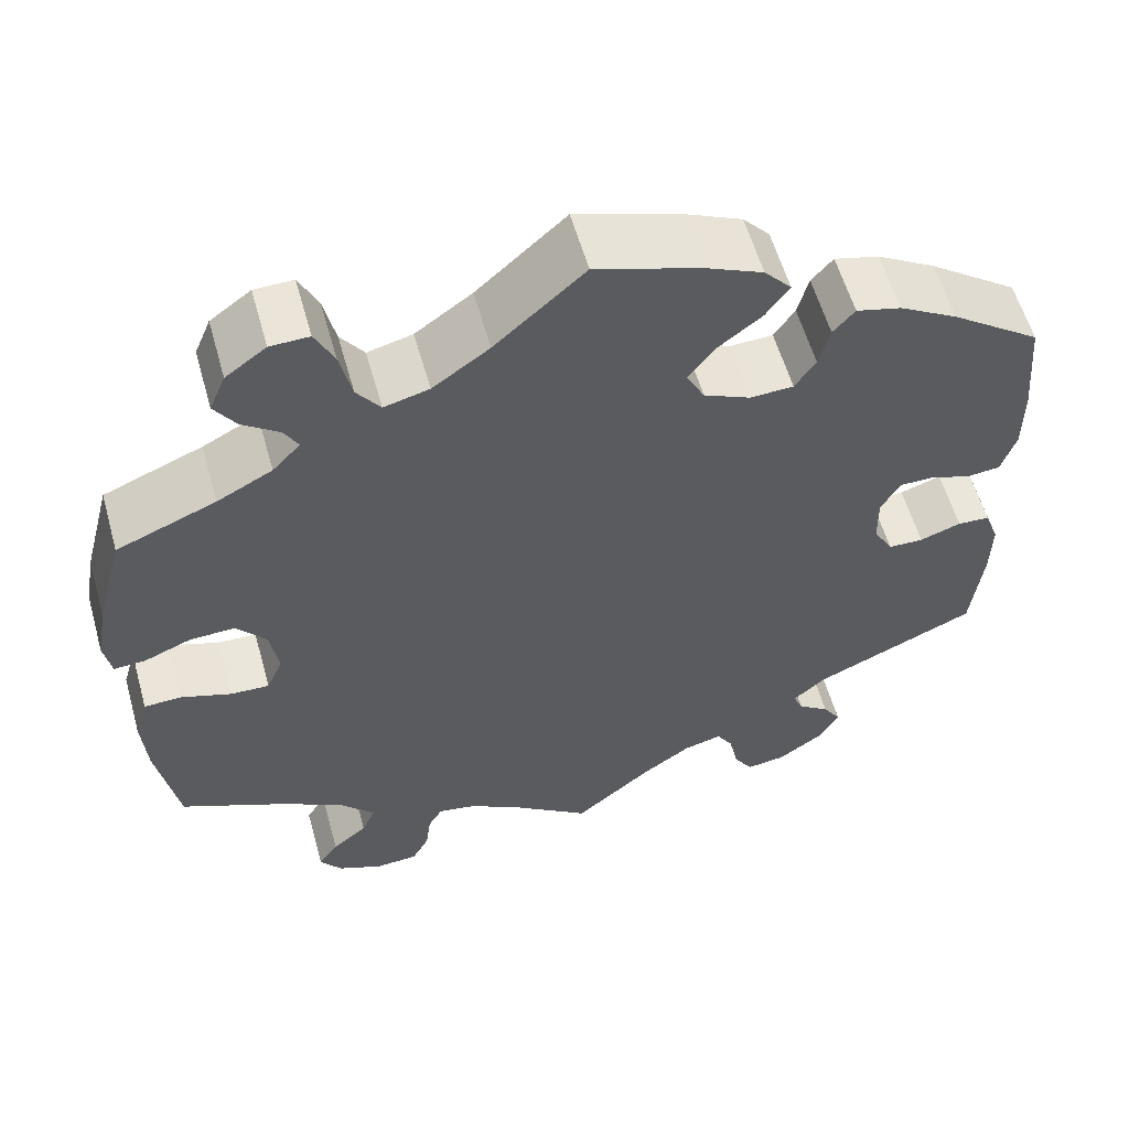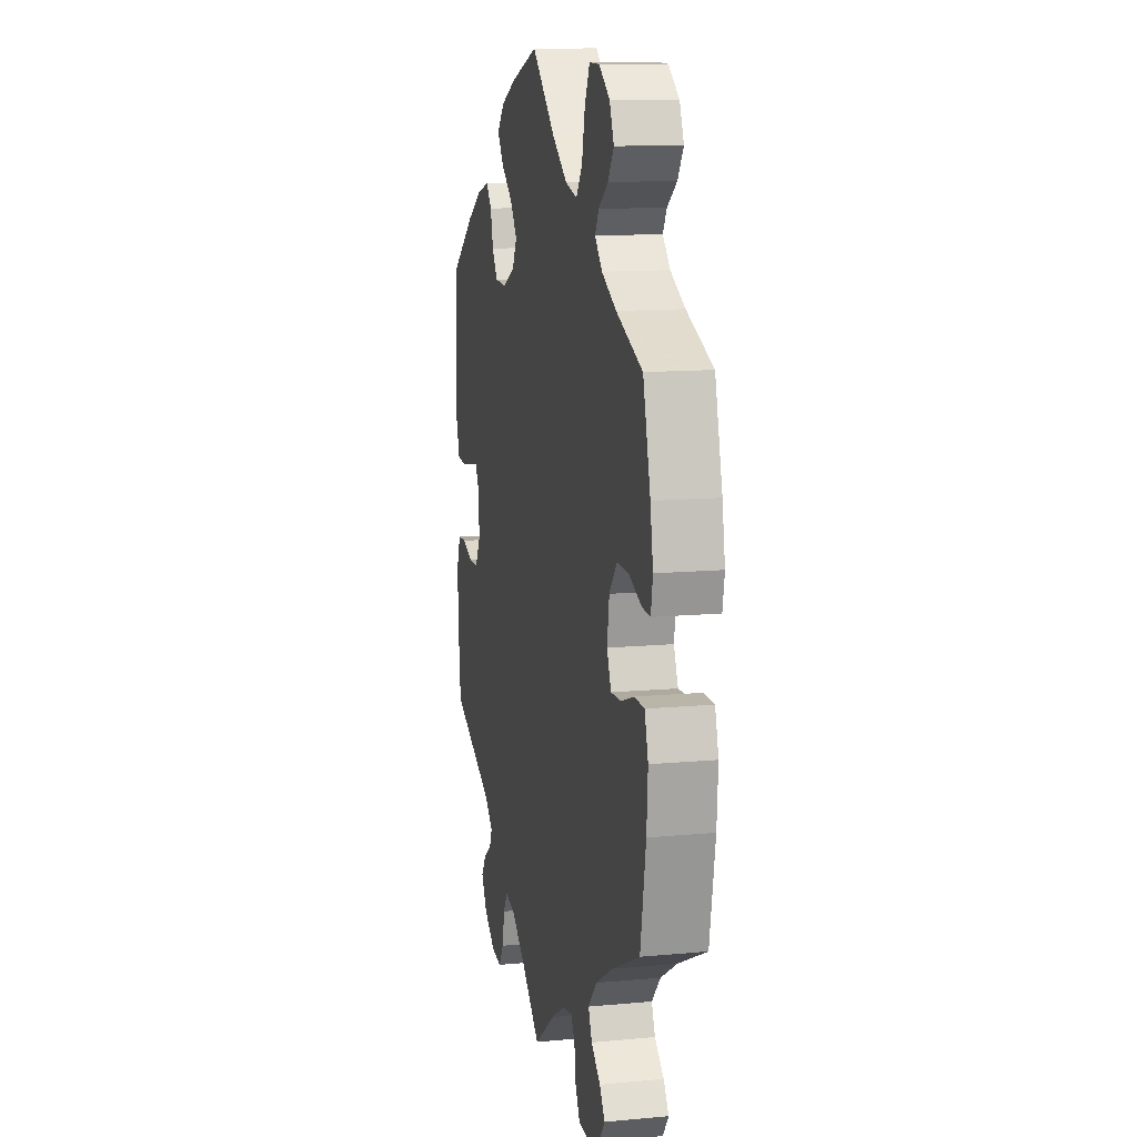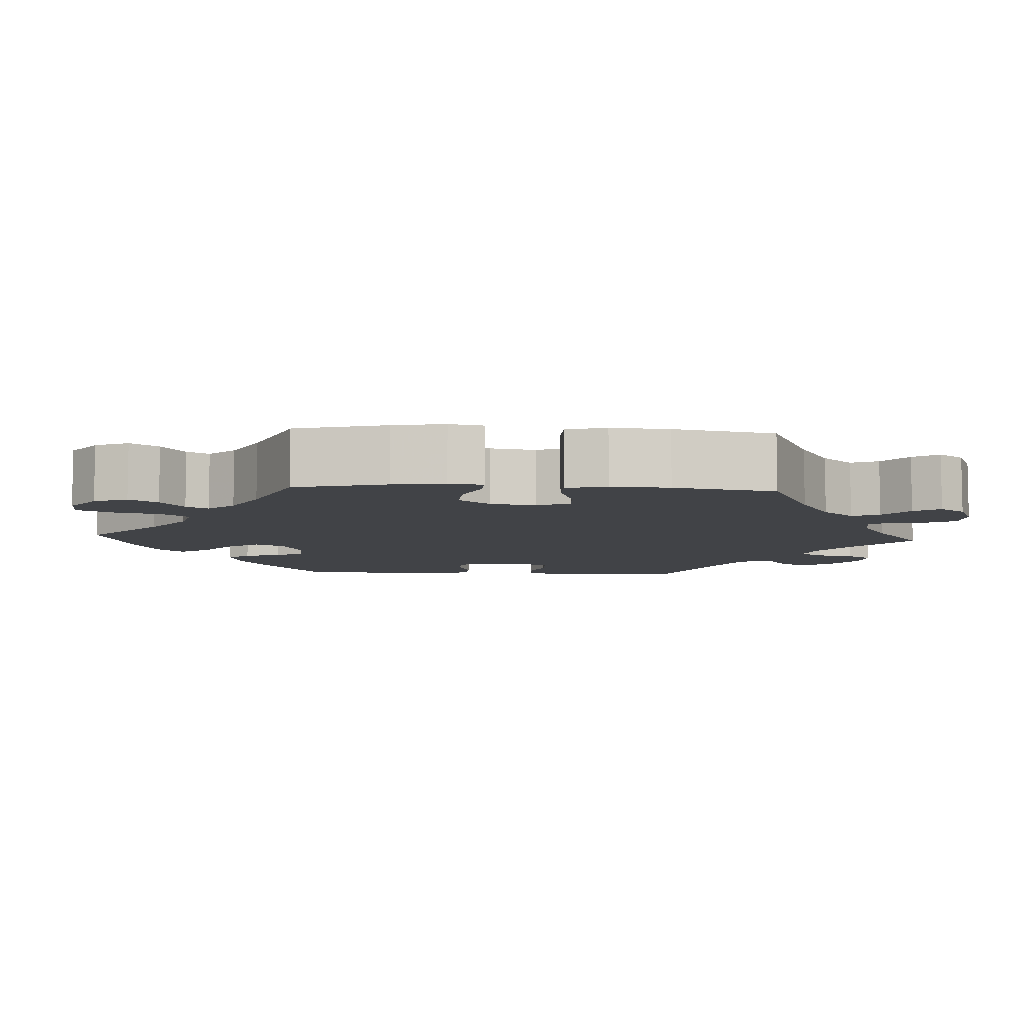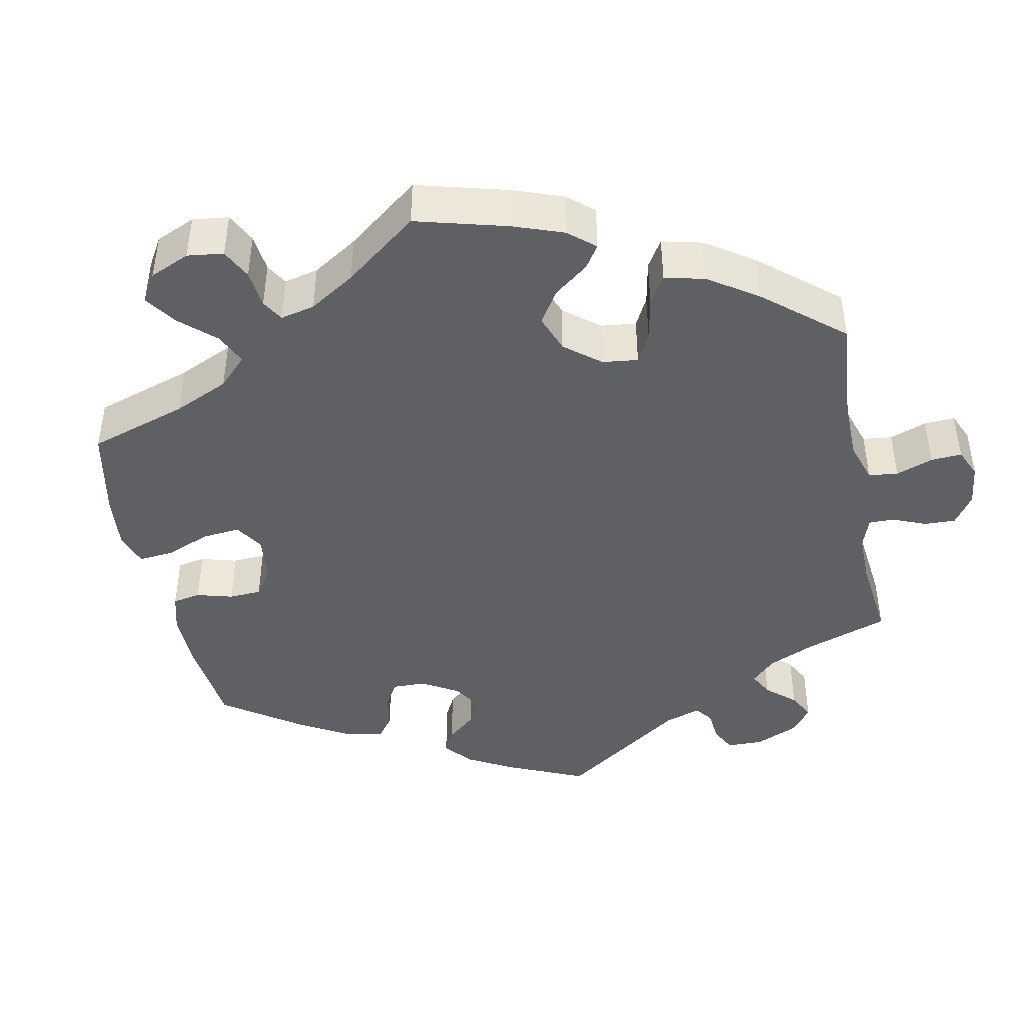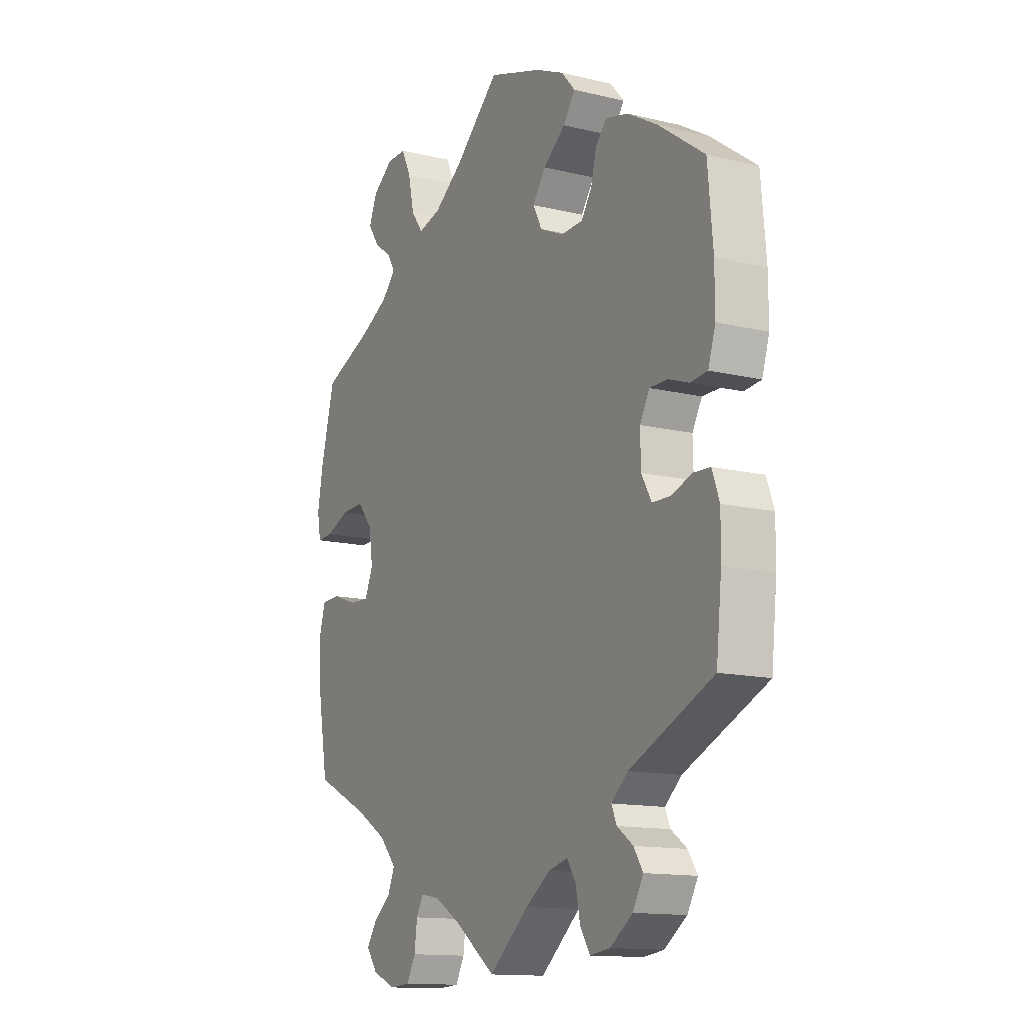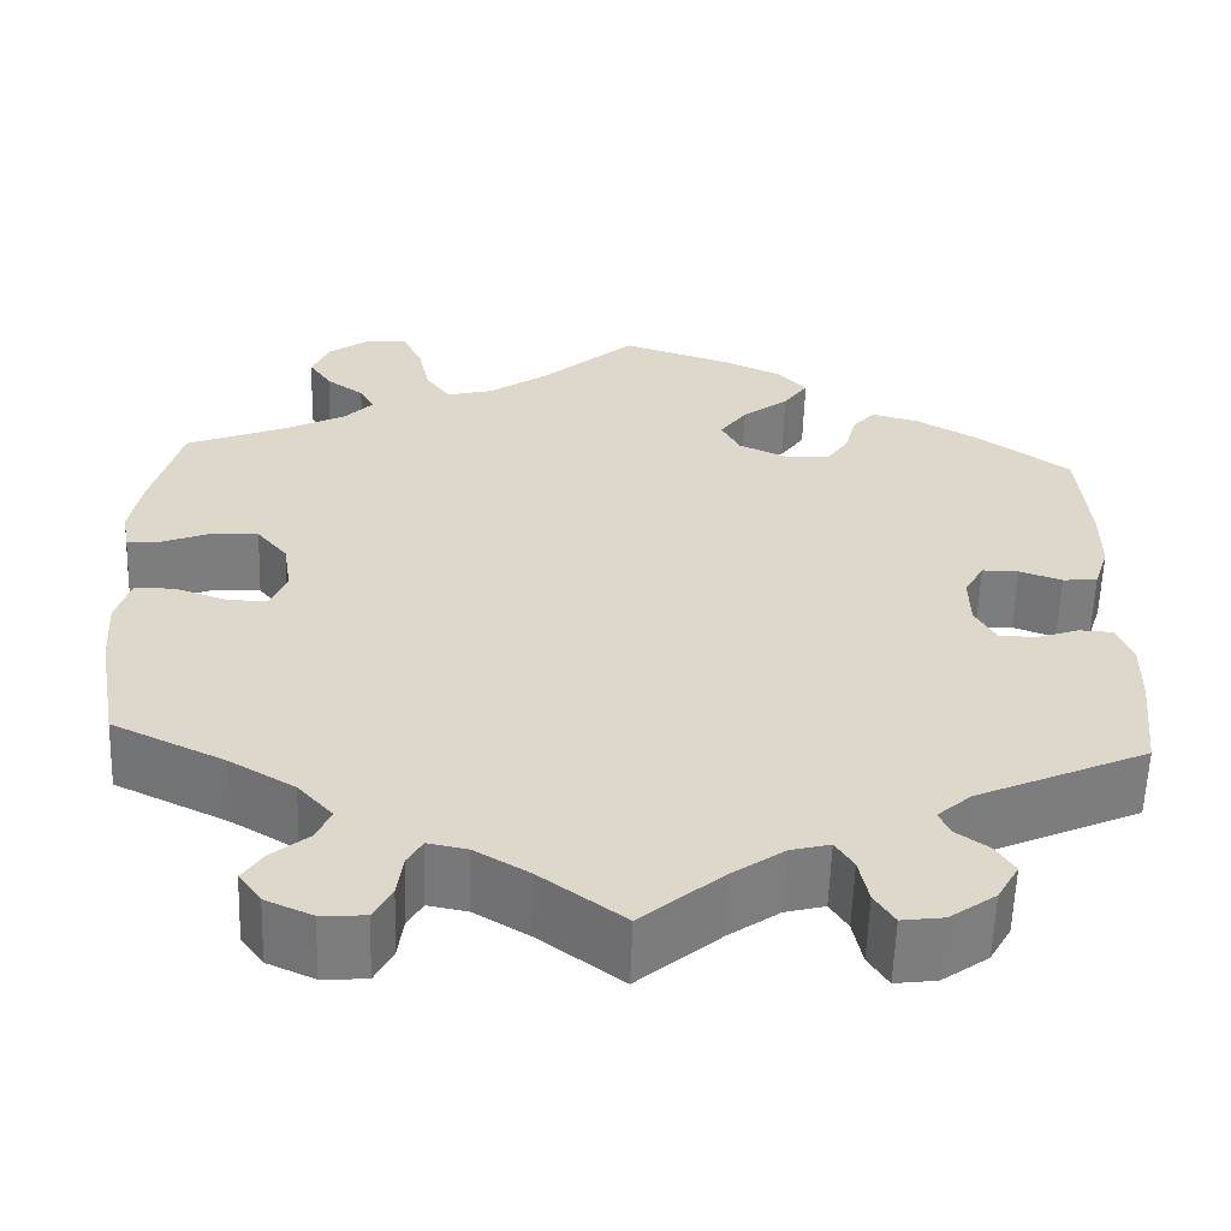
<metadata>
{"format":"obj","ext":"obj","renderer":"f3d","projection":"perspective","resolution":1024,"background":"white","views":[{"elev":58.1,"azim":164.3,"up":"+Z"},{"elev":12.2,"azim":77.6,"up":"+Z"},{"elev":-7.3,"azim":86.4,"up":"+Y"},{"elev":-43.1,"azim":71.4,"up":"+Y"},{"elev":-13.6,"azim":-118.4,"up":"+Z"},{"elev":-59.0,"azim":178.1,"up":"+Z"}]}
</metadata>
<code>
v -0.4 0.07 0.361
v -0.335 0.07 0.399
v -0.285 0.07 0.412
v -0.261 0.07 0.384
v -0.249 0.07 0.337
v -0.226 0.07 0.302
v -0.178 0.07 0.3
v -0.126 0.07 0.324
v -0.106 0.07 0.362
v -0.135 0.07 0.402
v -0.184 0.07 0.44
v -0.21 0.07 0.477
v -0.18 0.07 0.511
v -0.116 0.07 0.54
v 0 0.07 0.578
v 0.099 0.07 0.489
v 0.162 0.07 0.444
v 0.212 0.07 0.431
v 0.238 0.07 0.467
v 0.251 0.07 0.526
v 0.272 0.07 0.57
v 0.315 0.07 0.569
v 0.36 0.07 0.536
v 0.378 0.07 0.493
v 0.354 0.07 0.457
v 0.314 0.07 0.428
v 0.298 0.07 0.4
v 0.329 0.07 0.367
v 0.39 0.07 0.335
v 0.5 0.07 0.29
v 0.531 0.07 0.173
v 0.543 0.07 0.106
v 0.535 0.07 0.062
v 0.5 0.07 0.064
v 0.448 0.07 0.085
v 0.398 0.07 0.087
v 0.365 0.07 0.047
v 0.356 0.07 -0.011
v 0.374 0.07 -0.053
v 0.417 0.07 -0.051
v 0.472 0.07 -0.032
v 0.514 0.07 -0.033
v 0.529 0.07 -0.084
v 0.524 0.07 -0.159
v 0.501 0.07 -0.289
v 0.381 0.07 -0.346
v 0.312 0.07 -0.387
v 0.275 0.07 -0.428
v 0.29 0.07 -0.463
v 0.329 0.07 -0.495
v 0.351 0.07 -0.528
v 0.327 0.07 -0.561
v 0.277 0.07 -0.583
v 0.23 0.07 -0.58
v 0.211 0.07 -0.544
v 0.205 0.07 -0.498
v 0.189 0.07 -0.47
v 0.147 0.07 -0.478
v 0.09 0.07 -0.512
v 0.001 0.07 -0.578
v -0.086 0.07 -0.504
v -0.14 0.07 -0.466
v -0.182 0.07 -0.455
v -0.201 0.07 -0.485
v -0.211 0.07 -0.534
v -0.232 0.07 -0.567
v -0.276 0.07 -0.561
v -0.325 0.07 -0.526
v -0.348 0.07 -0.485
v -0.328 0.07 -0.454
v -0.293 0.07 -0.429
v -0.282 0.07 -0.403
v -0.318 0.07 -0.371
v -0.5 0.07 -0.289
v -0.512 0.07 -0.177
v -0.513 0.07 -0.11
v -0.497 0.07 -0.066
v -0.461 0.07 -0.064
v -0.415 0.07 -0.08
v -0.376 0.07 -0.079
v -0.354 0.07 -0.04
v -0.353 0.07 0.016
v -0.374 0.07 0.054
v -0.413 0.07 0.054
v -0.458 0.07 0.038
v -0.495 0.07 0.042
v -0.511 0.07 0.092
v -0.511 0.07 0.166
v -0.5 0.07 0.289
v -0.4 0 0.361
v -0.335 0 0.399
v -0.285 0 0.412
v -0.261 0 0.384
v -0.249 0 0.337
v -0.226 0 0.302
v -0.178 0 0.3
v -0.126 0 0.324
v -0.106 0 0.362
v -0.135 0 0.402
v -0.184 0 0.44
v -0.21 0 0.477
v -0.18 0 0.511
v -0.116 0 0.54
v 0 0 0.578
v 0.099 0 0.489
v 0.162 0 0.444
v 0.212 0 0.431
v 0.238 0 0.467
v 0.251 0 0.526
v 0.272 0 0.57
v 0.315 0 0.569
v 0.36 0 0.536
v 0.378 0 0.493
v 0.354 0 0.457
v 0.314 0 0.428
v 0.298 0 0.4
v 0.329 0 0.367
v 0.39 0 0.335
v 0.5 0 0.29
v 0.531 0 0.173
v 0.543 0 0.106
v 0.535 0 0.062
v 0.5 0 0.064
v 0.448 0 0.085
v 0.398 0 0.087
v 0.365 0 0.047
v 0.356 0 -0.011
v 0.374 0 -0.053
v 0.417 0 -0.051
v 0.472 0 -0.032
v 0.514 0 -0.033
v 0.529 0 -0.084
v 0.524 0 -0.159
v 0.501 0 -0.289
v 0.381 0 -0.346
v 0.312 0 -0.387
v 0.275 0 -0.428
v 0.29 0 -0.463
v 0.329 0 -0.495
v 0.351 0 -0.528
v 0.327 0 -0.561
v 0.277 0 -0.583
v 0.23 0 -0.58
v 0.211 0 -0.544
v 0.205 0 -0.498
v 0.189 0 -0.47
v 0.147 0 -0.478
v 0.09 0 -0.512
v 0.001 0 -0.578
v -0.086 0 -0.504
v -0.14 0 -0.466
v -0.182 0 -0.455
v -0.201 0 -0.485
v -0.211 0 -0.534
v -0.232 0 -0.567
v -0.276 0 -0.561
v -0.325 0 -0.526
v -0.348 0 -0.485
v -0.328 0 -0.454
v -0.293 0 -0.429
v -0.282 0 -0.403
v -0.318 0 -0.371
v -0.5 0 -0.289
v -0.512 0 -0.177
v -0.513 0 -0.11
v -0.497 0 -0.066
v -0.461 0 -0.064
v -0.415 0 -0.08
v -0.376 0 -0.079
v -0.354 0 -0.04
v -0.353 0 0.016
v -0.374 0 0.054
v -0.413 0 0.054
v -0.458 0 0.038
v -0.495 0 0.042
v -0.511 0 0.092
v -0.511 0 0.166
v -0.5 0 0.289
f 84 85 86 87
f 83 84 87 88
f 76 77 78 79
f 76 79 80
f 73 74 75 76
f 72 73 76 80
f 68 69 70 71
f 68 71 72
f 67 68 72
f 64 65 66 67
f 63 64 67 72
f 62 63 72 80
f 59 60 61
f 58 59 61 62
f 57 58 62 80
f 53 54 55 56
f 53 56 57
f 52 53 57
f 49 50 51 52
f 48 49 52 57
f 47 48 57 80
f 43 44 45 46
f 40 41 42 43
f 39 40 43 46
f 38 39 46 47
f 32 33 34 35
f 32 35 36
f 29 30 31 32
f 28 29 32 36
f 27 28 36 37
f 23 24 25 26
f 23 26 27
f 22 23 27
f 19 20 21 22
f 18 19 22 27
f 17 18 27 37
f 13 14 15 16
f 10 11 12 13
f 9 10 13 16
f 8 9 16 17
f 2 3 4 5
f 2 5 6
f 1 2 6
f 83 88 89 1
f 38 47 80 81
f 38 81 82
f 7 8 17 37
f 6 7 37 38
f 38 82 83
f 1 6 38 83
f 176 175 174 173
f 177 176 173 172
f 168 167 166 165
f 169 168 165
f 165 164 163 162
f 169 165 162 161
f 160 159 158 157
f 161 160 157
f 161 157 156
f 156 155 154 153
f 161 156 153 152
f 169 161 152 151
f 150 149 148
f 151 150 148 147
f 169 151 147 146
f 145 144 143 142
f 146 145 142
f 146 142 141
f 141 140 139 138
f 146 141 138 137
f 169 146 137 136
f 135 134 133 132
f 132 131 130 129
f 135 132 129 128
f 136 135 128 127
f 124 123 122 121
f 125 124 121
f 121 120 119 118
f 125 121 118 117
f 126 125 117 116
f 115 114 113 112
f 116 115 112
f 116 112 111
f 111 110 109 108
f 116 111 108 107
f 126 116 107 106
f 105 104 103 102
f 102 101 100 99
f 105 102 99 98
f 106 105 98 97
f 94 93 92 91
f 95 94 91
f 95 91 90
f 90 178 177 172
f 170 169 136 127
f 171 170 127
f 126 106 97 96
f 127 126 96 95
f 172 171 127
f 172 127 95 90
f 1 90 91 2
f 2 91 92 3
f 3 92 93 4
f 4 93 94 5
f 5 94 95 6
f 6 95 96 7
f 7 96 97 8
f 8 97 98 9
f 9 98 99 10
f 10 99 100 11
f 11 100 101 12
f 12 101 102 13
f 13 102 103 14
f 14 103 104 15
f 15 104 105 16
f 16 105 106 17
f 17 106 107 18
f 18 107 108 19
f 19 108 109 20
f 20 109 110 21
f 21 110 111 22
f 22 111 112 23
f 23 112 113 24
f 24 113 114 25
f 25 114 115 26
f 26 115 116 27
f 27 116 117 28
f 28 117 118 29
f 29 118 119 30
f 30 119 120 31
f 31 120 121 32
f 32 121 122 33
f 33 122 123 34
f 34 123 124 35
f 35 124 125 36
f 36 125 126 37
f 37 126 127 38
f 38 127 128 39
f 39 128 129 40
f 40 129 130 41
f 41 130 131 42
f 42 131 132 43
f 43 132 133 44
f 44 133 134 45
f 45 134 135 46
f 46 135 136 47
f 47 136 137 48
f 48 137 138 49
f 49 138 139 50
f 50 139 140 51
f 51 140 141 52
f 52 141 142 53
f 53 142 143 54
f 54 143 144 55
f 55 144 145 56
f 56 145 146 57
f 57 146 147 58
f 58 147 148 59
f 59 148 149 60
f 60 149 150 61
f 61 150 151 62
f 62 151 152 63
f 63 152 153 64
f 64 153 154 65
f 65 154 155 66
f 66 155 156 67
f 67 156 157 68
f 68 157 158 69
f 69 158 159 70
f 70 159 160 71
f 71 160 161 72
f 72 161 162 73
f 73 162 163 74
f 74 163 164 75
f 75 164 165 76
f 76 165 166 77
f 77 166 167 78
f 78 167 168 79
f 79 168 169 80
f 80 169 170 81
f 81 170 171 82
f 82 171 172 83
f 83 172 173 84
f 84 173 174 85
f 85 174 175 86
f 86 175 176 87
f 87 176 177 88
f 88 177 178 89
f 89 178 90 1

</code>
